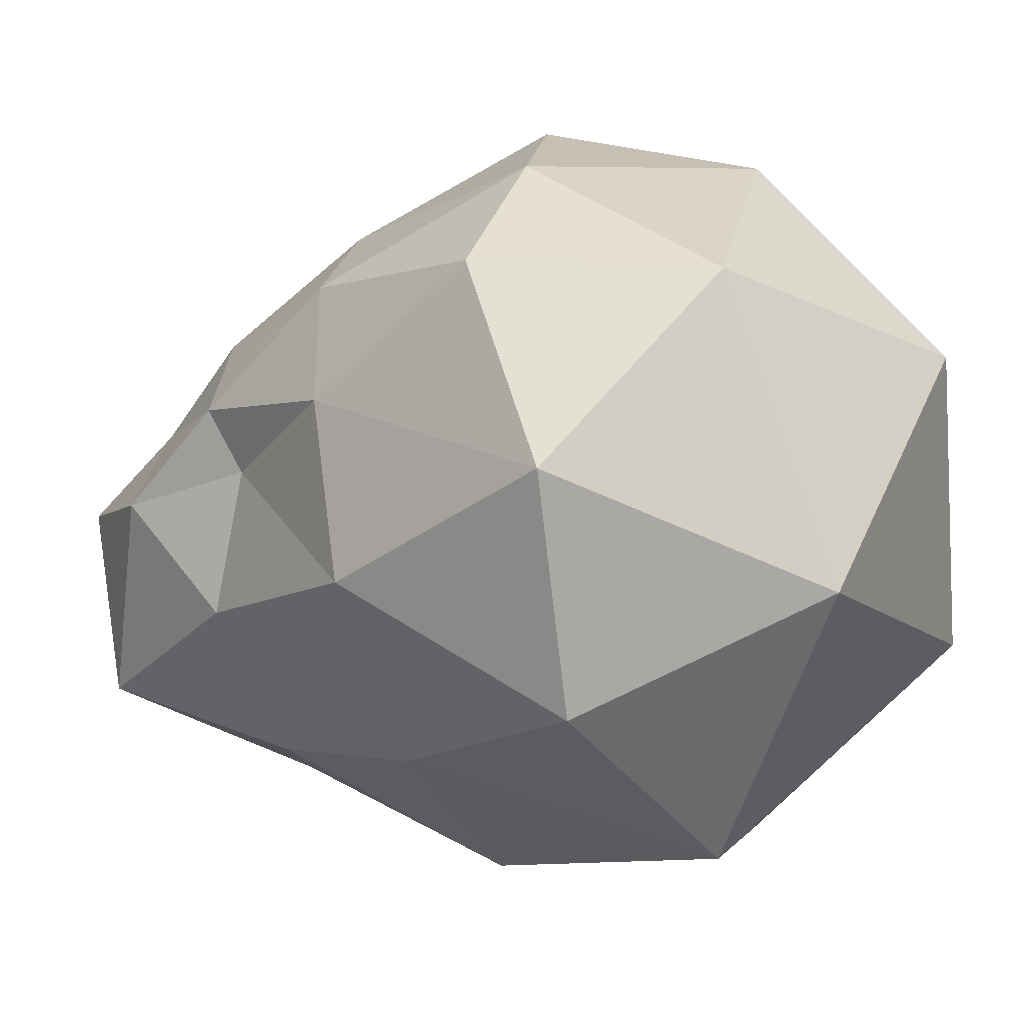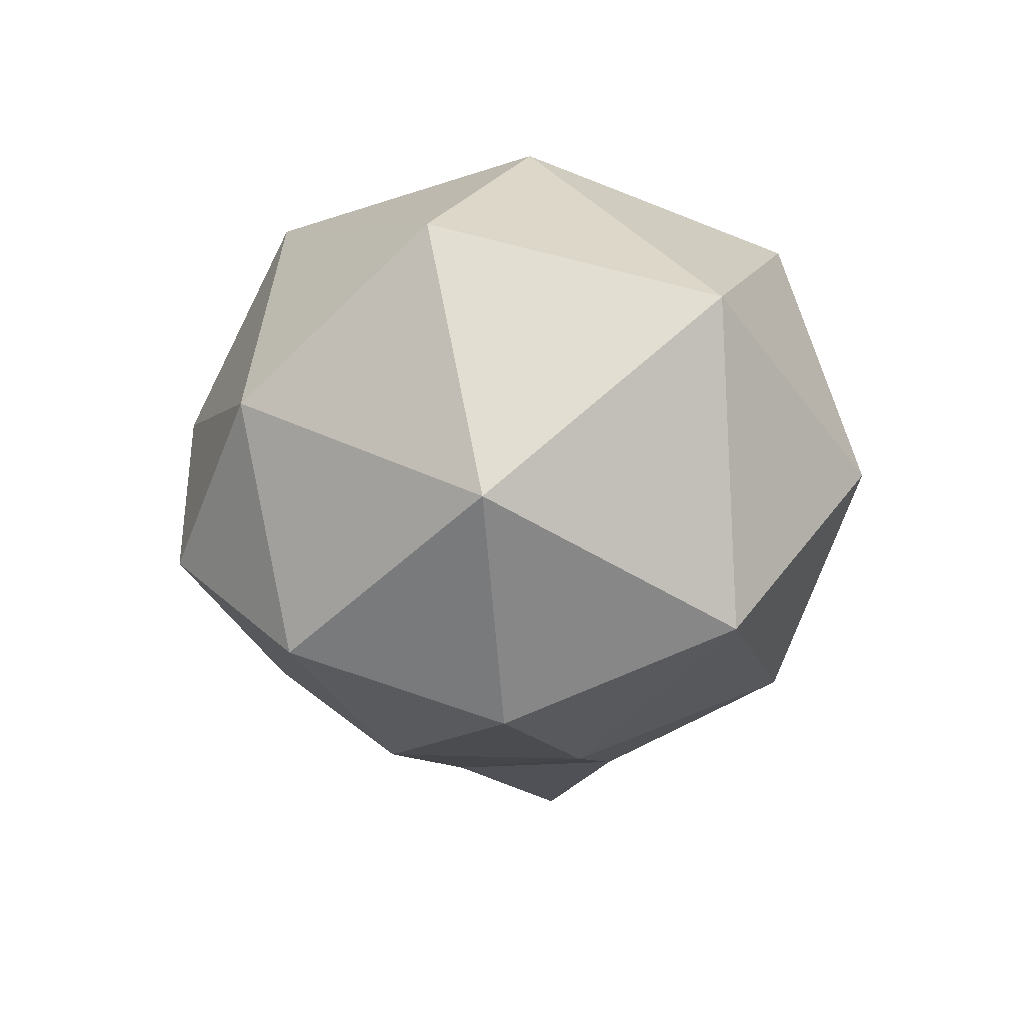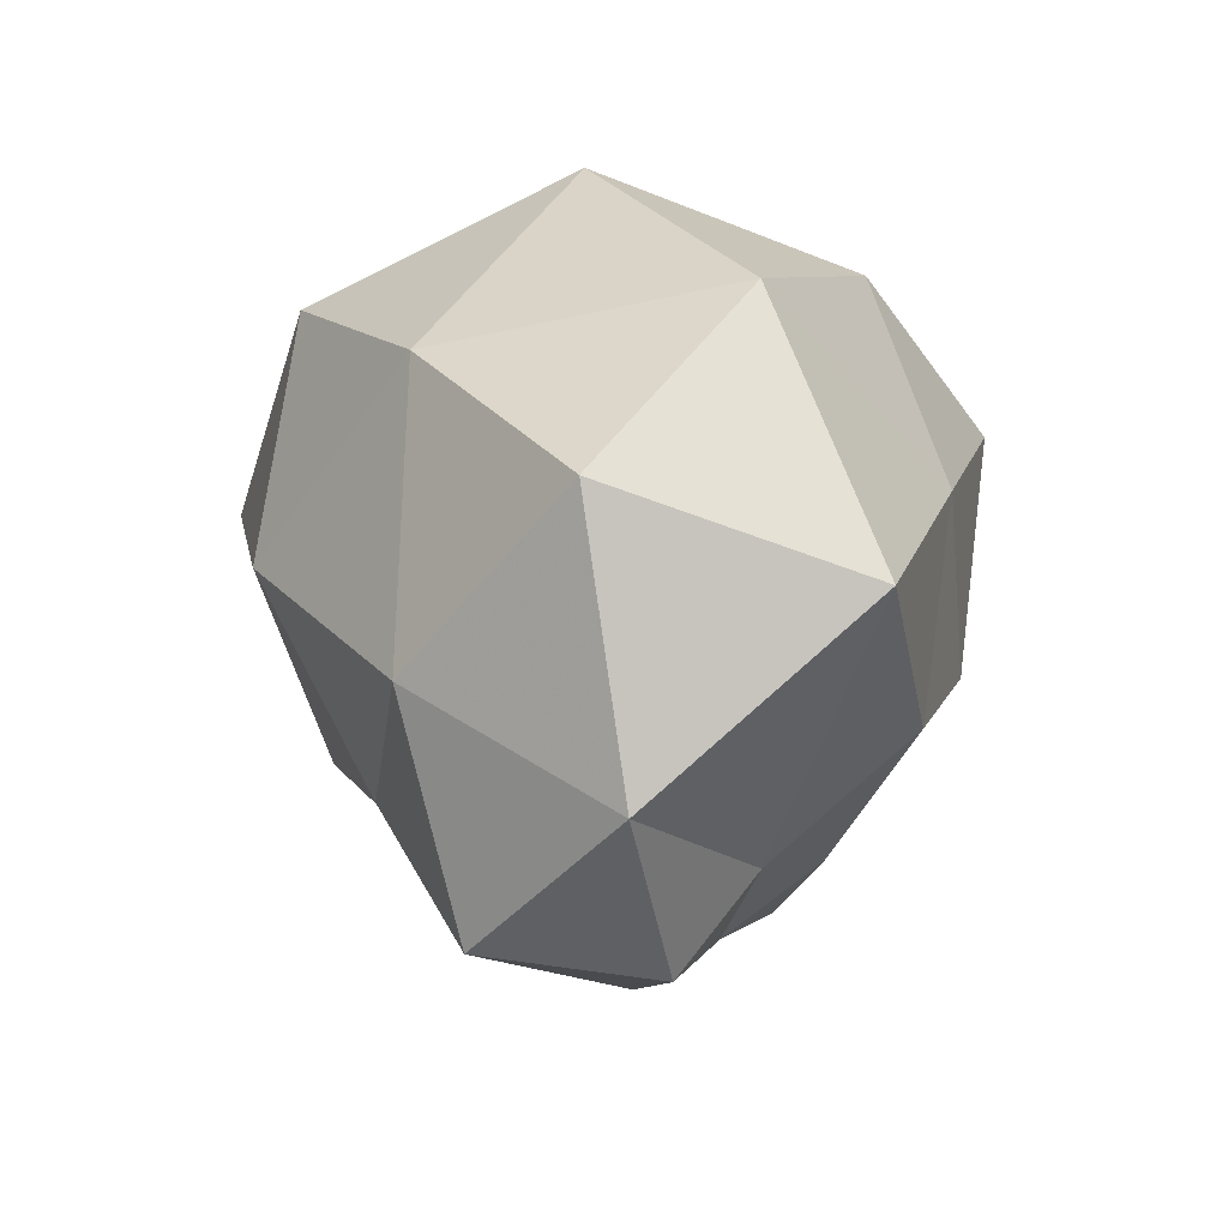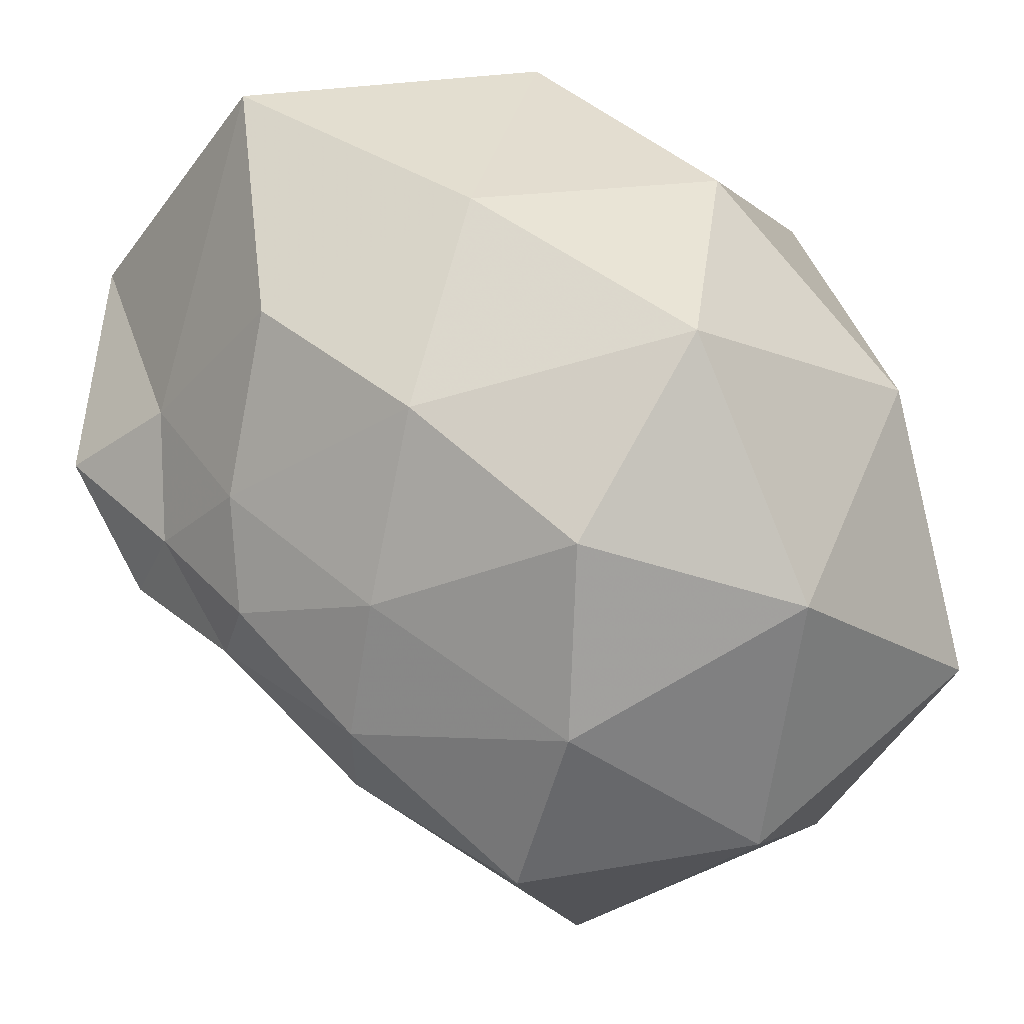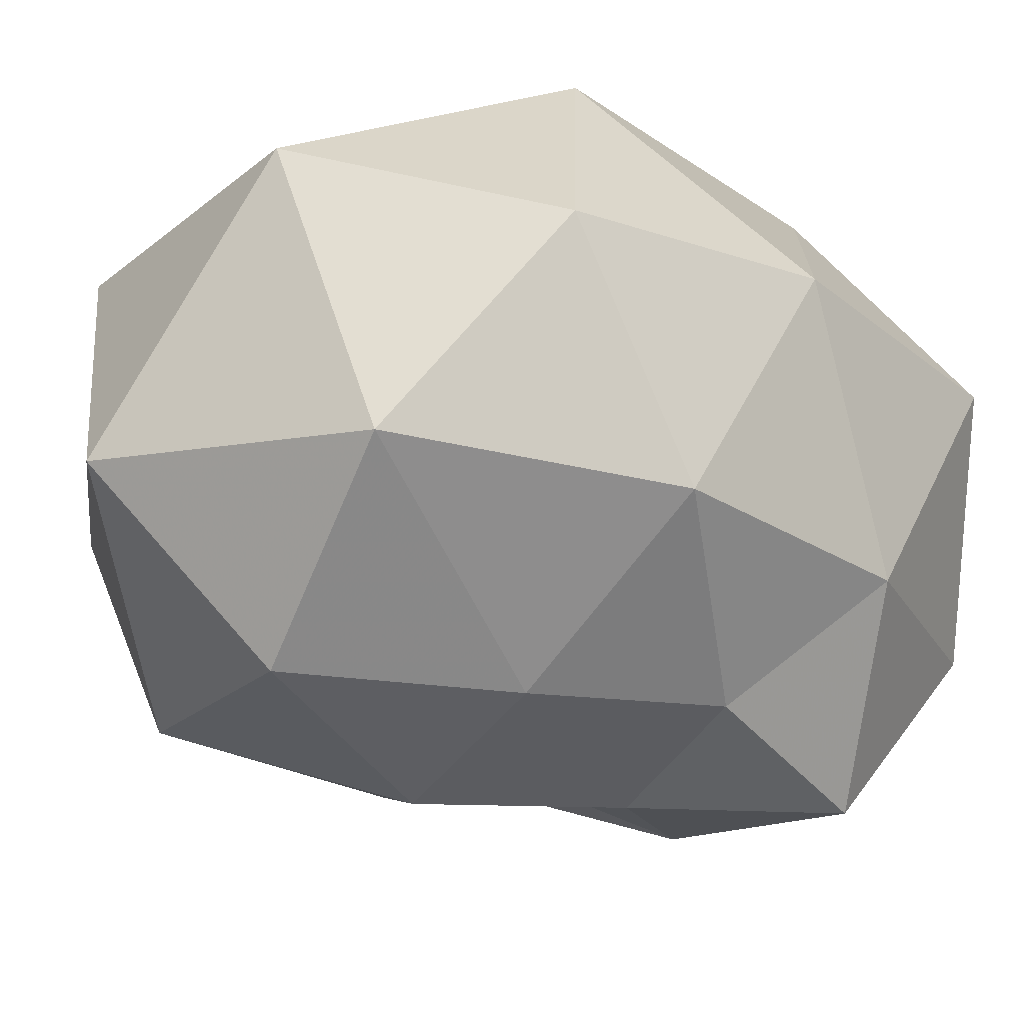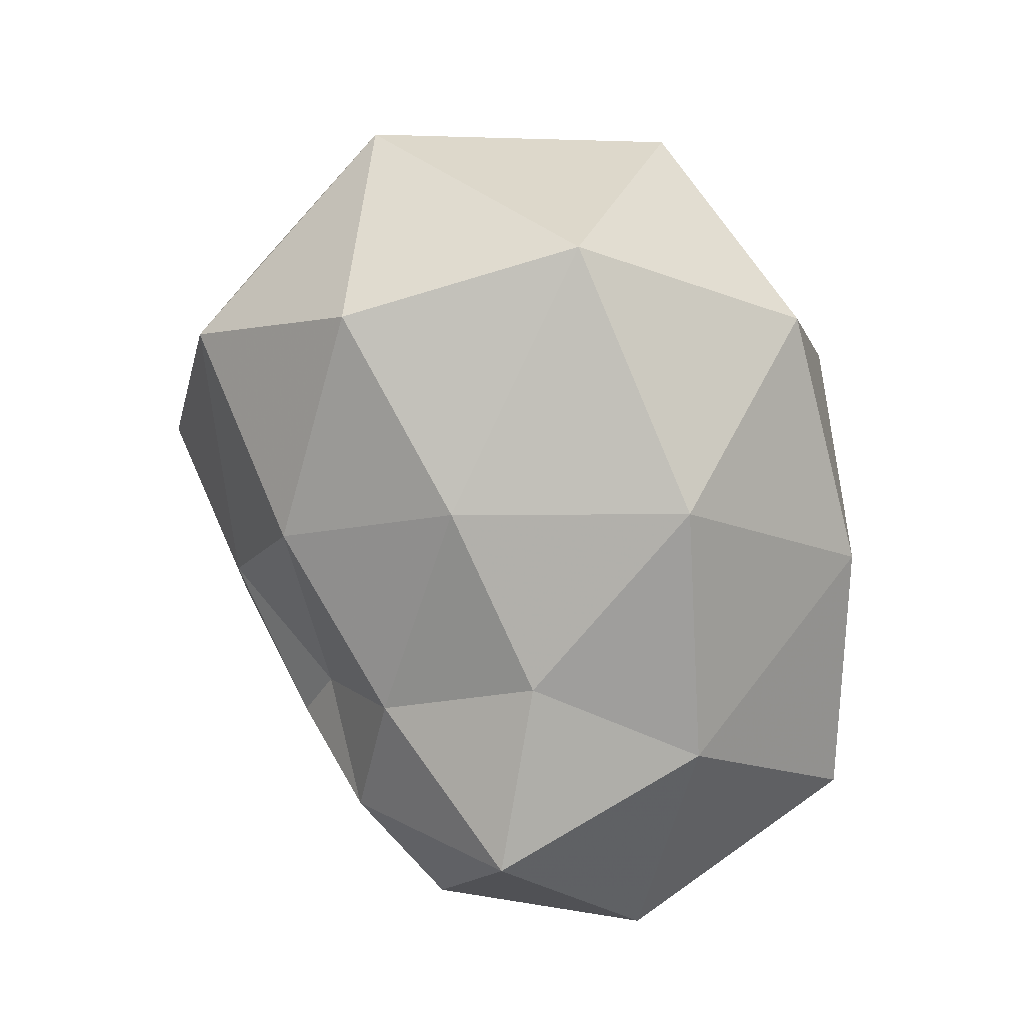
<metadata>
{"format":"obj","ext":"obj","renderer":"f3d","projection":"perspective","resolution":1024,"background":"white","views":[{"elev":-28.0,"azim":110.9,"up":"+Z"},{"elev":50.9,"azim":150.8,"up":"+Y"},{"elev":-52.5,"azim":-79.9,"up":"+Y"},{"elev":63.4,"azim":104.4,"up":"+Z"},{"elev":-77.9,"azim":-127.6,"up":"+Z"},{"elev":-13.8,"azim":177.2,"up":"+Y"}]}
</metadata>
<code>
v 0.000719 -1.525 0
v 1.02 0.03613 0.5246
v -0.5969 -0.1987 1.699
v -3.153 -0.6314 0
v -0.6189 -0.2235 -1.789
v 0.8993 0.08832 -0.4105
v 0.6689 2.22 1.993
v -2.295 2.458 1.735
v -2.612 2.595 -2.036
v 0.8084 2.378 -2.565
v 2.205 2.237 0
v -0.003011 4.76 0
v -0.2567 -0.9083 0.6045
v 0.5112 -0.6795 0.2308
v 0.4058 -0.1789 0.9519
v 1.102 -0.084 0
v 0.6533 -0.8841 -0.3561
v -1.549 -1.763 0
v -2.208 -0.8165 1.667
v -0.4144 -1.488 -1.204
v -1.887 -0.6381 -1.365
v 0.4692 -0.2702 -1.21
v 1.628 0.9694 0.4285
v 1.649 0.9693 -0.4372
v -0 0.9699 1.984
v 1.033 0.9708 1.179
v -3.284 0.9739 1.119
v -1.533 0.9671 2.087
v -1.721 0.9664 -2.428
v -3.158 0.9737 -1.066
v 1.244 0.9716 -1.562
v -0 0.9699 -2.303
v 1.58 2.407 1.075
v -0.7581 2.626 2.387
v -3.145 2.95 0
v -0.8892 2.815 -2.922
v 1.932 2.603 -1.406
v 0.4814 3.674 1.458
v 1.551 3.705 0
v -1.427 3.938 1.038
v -1.693 4.321 -1.273
v 0.5933 4.085 -1.883
f 1 14 13
f 2 14 16
f 1 13 18
f 1 18 20
f 1 20 17
f 2 16 23
f 3 15 25
f 4 19 27
f 5 21 29
f 6 22 31
f 2 23 26
f 3 25 28
f 4 27 30
f 5 29 32
f 6 31 24
f 7 33 38
f 8 34 40
f 9 35 41
f 10 36 42
f 11 37 39
f 39 42 12
f 39 37 42
f 37 10 42
f 42 41 12
f 42 36 41
f 36 9 41
f 41 40 12
f 41 35 40
f 35 8 40
f 40 38 12
f 40 34 38
f 34 7 38
f 38 39 12
f 38 33 39
f 33 11 39
f 24 37 11
f 24 31 37
f 31 10 37
f 32 36 10
f 32 29 36
f 29 9 36
f 30 35 9
f 30 27 35
f 27 8 35
f 28 34 8
f 28 25 34
f 25 7 34
f 26 33 7
f 26 23 33
f 23 11 33
f 31 32 10
f 31 22 32
f 22 5 32
f 29 30 9
f 29 21 30
f 21 4 30
f 27 28 8
f 27 19 28
f 19 3 28
f 25 26 7
f 25 15 26
f 15 2 26
f 23 24 11
f 23 16 24
f 16 6 24
f 17 22 6
f 17 20 22
f 20 5 22
f 20 21 5
f 20 18 21
f 18 4 21
f 18 19 4
f 18 13 19
f 13 3 19
f 16 17 6
f 16 14 17
f 14 1 17
f 13 15 3
f 13 14 15
f 14 2 15

</code>
